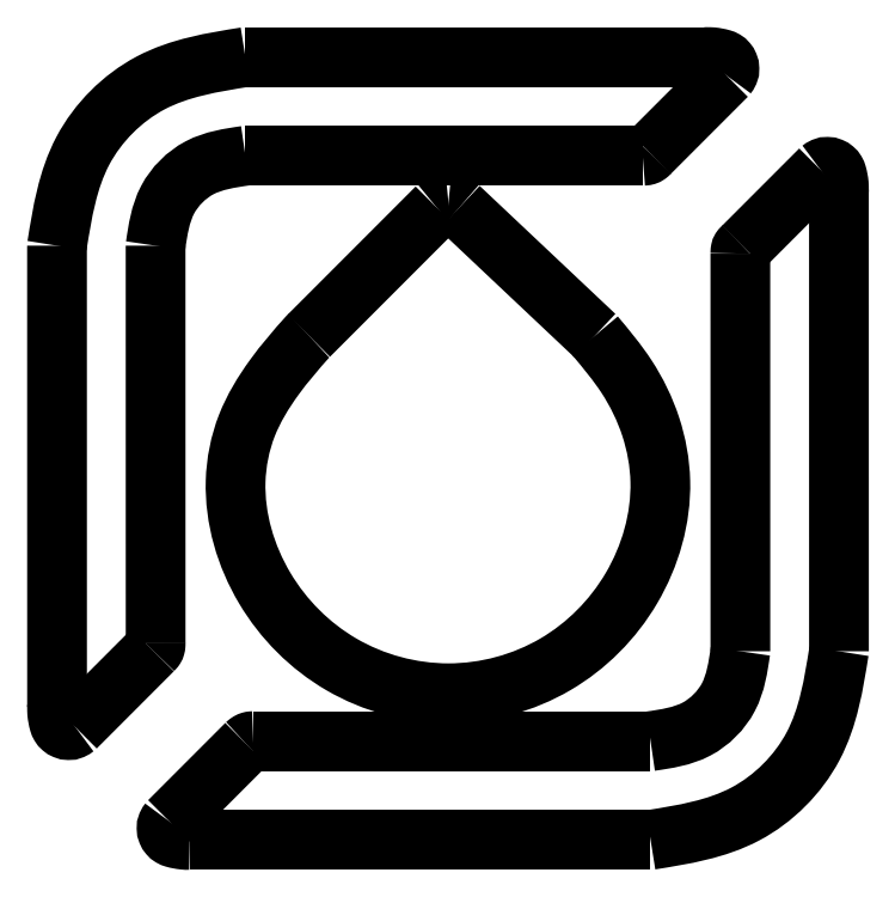
<metadata>
{"format":"dxf","ext":"dxf","renderer":"ezdxf+matplotlib","layout":"modelspace","background":"white","min_lineweight":24,"dpi":150}
</metadata>
<code>
0
SECTION
2
ENTITIES
0
SPLINE
8
Layer_1
70
0
71
3
72
10
73
6
74
4
40
0
40
0
40
0
40
0
40
0.1581
40
0.3257
40
0.4906
40
0.4906
40
0.4906
40
0.4906
10
14.86
20
24.16
30
0
10
14.8
20
24.15
30
0
10
14.69
20
24.14
30
0
10
14.54
20
24.08
30
0
10
14.45
20
24.01
30
0
10
14.41
20
23.97
30
0
11
14.86
21
24.16
31
0
11
14.7
21
24.13
31
0
11
14.54
21
24.07
31
0
11
14.41
21
23.97
31
0
0
LWPOLYLINE
8
Layer_1
90
2
70
0
10
14.41
20
23.97
30
0
10
9.558
20
19.12
30
0
0
SPLINE
8
Layer_1
70
0
71
3
72
22
73
18
74
16
40
0
40
0
40
0
40
0
40
0.01833
40
0.03589
40
0.05273
40
2.067
40
4.161
40
6.313
40
10.52
40
14.61
40
18.82
40
23.03
40
27.11
40
31.31
40
33.41
40
35.52
40
37.48
40
37.48
40
37.48
40
37.48
10
9.558
20
19.12
30
0
10
9.553
20
19.12
30
0
10
9.545
20
19.11
30
0
10
9.532
20
19.09
30
0
10
9.074
20
18.59
30
0
10
8.18
20
17.54
30
0
10
7.08
20
15.74
30
0
10
6.522
20
12.92
30
0
10
7.565
20
9.38
30
0
10
10.63
20
6.318
30
0
10
14.85
20
5.175
30
0
10
19.07
20
6.316
30
0
10
22.12
20
9.384
30
0
10
23.13
20
12.9
30
0
10
22.62
20
15.7
30
0
10
21.71
20
17.57
30
0
10
20.83
20
18.62
30
0
10
20.41
20
19.12
30
0
11
9.558
21
19.12
31
0
11
9.545
21
19.11
31
0
11
9.532
21
19.09
31
0
11
9.521
21
19.08
31
0
11
8.238
21
17.53
31
0
11
7.204
21
15.71
31
0
11
6.779
21
13.6
31
0
11
7.886
21
9.541
31
0
11
10.79
21
6.657
31
0
11
14.86
21
5.559
31
0
11
18.91
21
6.657
31
0
11
21.8
21
9.541
31
0
11
22.89
21
13.6
31
0
11
22.53
21
15.67
31
0
11
21.62
21
17.56
31
0
11
20.41
21
19.12
31
0
0
LWPOLYLINE
8
Layer_1
90
2
70
0
10
20.41
20
19.12
30
0
10
15.26
20
23.97
30
0
0
LWPOLYLINE
8
Layer_1
90
2
70
0
10
14.86
20
24.16
30
0
10
14.86
20
24.16
30
0
0
SPLINE
8
Layer_1
70
0
71
3
72
10
73
6
74
4
40
0
40
0
40
0
40
0
40
0.1551
40
0.3066
40
0.4577
40
0.4577
40
0.4577
40
0.4577
10
15.26
20
23.97
30
0
10
15.22
20
24.01
30
0
10
15.15
20
24.07
30
0
10
15.01
20
24.14
30
0
10
14.91
20
24.15
30
0
10
14.86
20
24.16
30
0
11
15.26
21
23.97
31
0
11
15.14
21
24.07
31
0
11
15
21
24.13
31
0
11
14.86
21
24.16
31
0
0
LWPOLYLINE
8
Layer_1
90
2
70
0
10
7.149
20
25.94
30
0
10
22.23
20
25.94
30
0
0
SPLINE
8
Layer_1
70
0
71
3
72
13
73
9
74
7
40
0
40
0
40
0
40
0
40
0.06674
40
0.1308
40
0.1946
40
0.2309
40
0.2629
40
0.2934
40
0.2934
40
0.2934
40
0.2934
10
22.23
20
25.94
30
0
10
22.25
20
25.94
30
0
10
22.29
20
25.94
30
0
10
22.36
20
25.95
30
0
10
22.41
20
25.98
30
0
10
22.44
20
26
30
0
10
22.47
20
26.03
30
0
10
22.48
20
26.04
30
0
10
22.49
20
26.05
30
0
11
22.23
21
25.94
31
0
11
22.29
21
25.94
31
0
11
22.36
21
25.96
31
0
11
22.41
21
25.98
31
0
11
22.44
21
26
31
0
11
22.47
21
26.03
31
0
11
22.49
21
26.05
31
0
0
LWPOLYLINE
8
Layer_1
90
2
70
0
10
22.49
20
26.05
30
0
10
25.42
20
28.98
30
0
0
SPLINE
8
Layer_1
70
0
71
3
72
19
73
15
74
13
40
0
40
0
40
0
40
0
40
0.1447
40
0.2897
40
0.4349
40
0.5519
40
0.6696
40
0.7876
40
0.9724
40
1.16
40
1.35
40
1.362
40
1.374
40
1.387
40
1.387
40
1.387
40
1.387
10
25.42
20
28.98
30
0
10
25.44
20
29.02
30
0
10
25.5
20
29.09
30
0
10
25.53
20
29.24
30
0
10
25.5
20
29.38
30
0
10
25.43
20
29.49
30
0
10
25.34
20
29.57
30
0
10
25.21
20
29.62
30
0
10
25.05
20
29.65
30
0
10
24.86
20
29.68
30
0
10
24.73
20
29.68
30
0
10
24.66
20
29.68
30
0
10
24.65
20
29.68
30
0
10
24.64
20
29.68
30
0
10
24.64
20
29.68
30
0
11
25.42
21
28.98
31
0
11
25.49
21
29.1
31
0
11
25.52
21
29.24
31
0
11
25.49
21
29.38
31
0
11
25.43
21
29.48
31
0
11
25.34
21
29.56
31
0
11
25.23
21
29.61
31
0
11
25.05
21
29.65
31
0
11
24.86
21
29.68
31
0
11
24.67
21
29.68
31
0
11
24.66
21
29.68
31
0
11
24.65
21
29.68
31
0
11
24.64
21
29.68
31
0
0
LWPOLYLINE
8
Layer_1
90
2
70
0
10
24.64
20
29.68
30
0
10
7.149
20
29.68
30
0
0
SPLINE
8
Layer_1
70
0
71
3
72
10
73
6
74
4
40
0
40
0
40
0
40
0
40
3.729
40
7.364
40
11.09
40
11.09
40
11.09
40
11.09
10
7.149
20
29.68
30
0
10
5.9
20
29.48
30
0
10
3.434
20
29.09
30
0
10
0.5937
20
26.25
30
0
10
0.1997
20
23.78
30
0
10
0.000147
20
22.53
30
0
11
7.149
21
29.68
31
0
11
3.551
21
28.7
31
0
11
0.9814
21
26.13
31
0
11
0.000147
21
22.53
31
0
0
LWPOLYLINE
8
Layer_1
90
2
70
0
10
0.000147
20
22.53
30
0
10
0.001558
20
5.044
30
0
0
SPLINE
8
Layer_1
70
0
71
3
72
19
73
15
74
13
40
0
40
0
40
0
40
0
40
0.01196
40
0.02363
40
0.03558
40
0.2257
40
0.4139
40
0.5993
40
0.7166
40
0.834
40
0.9519
40
1.096
40
1.242
40
1.388
40
1.388
40
1.388
40
1.388
10
0.001558
20
5.044
30
0
10
0.001264
20
5.04
30
0
10
0.000682
20
5.032
30
0
10
0.001309
20
5.02
30
0
10
0.002871
20
4.949
30
0
10
-0.000162
20
4.818
30
0
10
0.03362
20
4.633
30
0
10
0.06342
20
4.472
30
0
10
0.1149
20
4.34
30
0
10
0.1936
20
4.249
30
0
10
0.3028
20
4.181
30
0
10
0.439
20
4.154
30
0
10
0.5875
20
4.179
30
0
10
0.6663
20
4.237
30
0
10
0.7057
20
4.267
30
0
11
0.001558
21
5.044
31
0
11
0.000931
21
5.032
31
0
11
0.001244
21
5.02
31
0
11
0.001558
21
5.008
31
0
11
0.006291
21
4.818
31
0
11
0.03386
21
4.632
31
0
11
0.07459
21
4.451
31
0
11
0.1208
21
4.343
31
0
11
0.1973
21
4.254
31
0
11
0.2976
21
4.192
31
0
11
0.4392
21
4.163
31
0
11
0.5824
21
4.189
31
0
11
0.7057
21
4.267
31
0
0
LWPOLYLINE
8
Layer_1
90
2
70
0
10
0.7057
20
4.267
30
0
10
3.631
20
7.194
30
0
0
SPLINE
8
Layer_1
70
0
71
3
72
13
73
9
74
7
40
0
40
0
40
0
40
0
40
0.03863
40
0.0758
40
0.115
40
0.1748
40
0.2321
40
0.2942
40
0.2942
40
0.2942
40
0.2942
10
3.631
20
7.194
30
0
10
3.64
20
7.203
30
0
10
3.658
20
7.221
30
0
10
3.685
20
7.248
30
0
10
3.714
20
7.284
30
0
10
3.734
20
7.333
30
0
10
3.743
20
7.392
30
0
10
3.743
20
7.432
30
0
10
3.743
20
7.453
30
0
11
3.631
21
7.194
31
0
11
3.658
21
7.221
31
0
11
3.684
21
7.248
31
0
11
3.708
21
7.279
31
0
11
3.732
21
7.334
31
0
11
3.741
21
7.39
31
0
11
3.743
21
7.453
31
0
0
LWPOLYLINE
8
Layer_1
90
2
70
0
10
3.743
20
7.453
30
0
10
3.741
20
22.53
30
0
0
LWPOLYLINE
8
Layer_1
90
2
70
0
10
7.149
20
25.94
30
0
10
7.149
20
25.94
30
0
0
SPLINE
8
Layer_1
70
0
71
3
72
10
73
6
74
4
40
0
40
0
40
0
40
0
40
1.797
40
3.513
40
5.311
40
5.311
40
5.311
40
5.311
10
3.741
20
22.53
30
0
10
3.83
20
23.13
30
0
10
4.002
20
24.32
30
0
10
5.364
20
25.68
30
0
10
6.545
20
25.85
30
0
10
7.149
20
25.94
30
0
11
3.741
21
22.53
31
0
11
4.197
21
24.27
31
0
11
5.409
21
25.48
31
0
11
7.149
21
25.94
31
0
0
LWPOLYLINE
8
Layer_1
90
2
70
0
10
22.53
20
3.744
30
0
10
7.447
20
3.744
30
0
0
SPLINE
8
Layer_1
70
0
71
3
72
13
73
9
74
7
40
0
40
0
40
0
40
0
40
0.05743
40
0.1056
40
0.1627
40
0.2022
40
0.2451
40
0.2919
40
0.2919
40
0.2919
40
0.2919
10
7.447
20
3.744
30
0
10
7.428
20
3.743
30
0
10
7.393
20
3.742
30
0
10
7.339
20
3.734
30
0
10
7.294
20
3.713
30
0
10
7.254
20
3.689
30
0
10
7.22
20
3.663
30
0
10
7.198
20
3.643
30
0
10
7.186
20
3.633
30
0
11
7.447
21
3.744
31
0
11
7.39
21
3.741
31
0
11
7.342
21
3.732
31
0
11
7.29
21
3.71
31
0
11
7.256
21
3.689
31
0
11
7.221
21
3.664
31
0
11
7.186
21
3.633
31
0
0
LWPOLYLINE
8
Layer_1
90
2
70
0
10
7.186
20
3.633
30
0
10
4.26
20
0.7056
30
0
0
SPLINE
8
Layer_1
70
0
71
3
72
19
73
15
74
13
40
0
40
0
40
0
40
0
40
0.1448
40
0.2898
40
0.4348
40
0.5521
40
0.6698
40
0.7871
40
0.972
40
1.16
40
1.349
40
1.362
40
1.374
40
1.387
40
1.387
40
1.387
40
1.387
10
4.26
20
0.7056
30
0
10
4.231
20
0.6663
30
0
10
4.173
20
0.5876
30
0
10
4.149
20
0.4395
30
0
10
4.176
20
0.3035
30
0
10
4.243
20
0.1941
30
0
10
4.334
20
0.1154
30
0
10
4.466
20
0.06545
30
0
10
4.626
20
0.0329
30
0
10
4.811
20
0.002624
30
0
10
4.942
20
-0.002879
30
0
10
5.013
20
0.002341
30
0
10
5.026
20
0.001707
30
0
10
5.034
20
0.00154
30
0
10
5.038
20
0.001456
30
0
11
4.26
21
0.7056
31
0
11
4.183
21
0.5827
31
0
11
4.157
21
0.44
31
0
11
4.186
21
0.2979
31
0
11
4.248
21
0.198
31
0
11
4.337
21
0.1215
31
0
11
4.445
21
0.07587
31
0
11
4.626
21
0.03426
31
0
11
4.811
21
0.006419
31
0
11
5.001
21
0.001456
31
0
11
5.013
21
0.002083
31
0
11
5.026
21
0.00177
31
0
11
5.038
21
0.001456
31
0
0
LWPOLYLINE
8
Layer_1
90
2
70
0
10
5.038
20
0.001456
30
0
10
22.53
20
0.001456
30
0
0
SPLINE
8
Layer_1
70
0
71
3
72
10
73
6
74
4
40
0
40
0
40
0
40
0
40
3.73
40
7.365
40
11.09
40
11.09
40
11.09
40
11.09
10
22.53
20
0.001456
30
0
10
23.77
20
0.2011
30
0
10
26.24
20
0.5954
30
0
10
29.08
20
3.436
30
0
10
29.48
20
5.903
30
0
10
29.67
20
7.152
30
0
11
22.53
21
0.001456
31
0
11
26.12
21
0.9829
31
0
11
28.69
21
3.553
31
0
11
29.67
21
7.152
31
0
0
LWPOLYLINE
8
Layer_1
90
2
70
0
10
29.67
20
7.152
30
0
10
29.67
20
24.64
30
0
0
SPLINE
8
Layer_1
70
0
71
3
72
19
73
15
74
13
40
0
40
0
40
0
40
0
40
0.01242
40
0.0249
40
0.03749
40
0.2268
40
0.4148
40
0.5996
40
0.717
40
0.8346
40
0.9518
40
1.097
40
1.242
40
1.387
40
1.387
40
1.387
40
1.387
10
29.67
20
24.64
30
0
10
29.67
20
24.64
30
0
10
29.67
20
24.65
30
0
10
29.67
20
24.66
30
0
10
29.67
20
24.73
30
0
10
29.67
20
24.86
30
0
10
29.64
20
25.05
30
0
10
29.61
20
25.21
30
0
10
29.56
20
25.34
30
0
10
29.48
20
25.43
30
0
10
29.37
20
25.5
30
0
10
29.24
20
25.53
30
0
10
29.09
20
25.5
30
0
10
29.01
20
25.44
30
0
10
28.97
20
25.42
30
0
11
29.67
21
24.64
31
0
11
29.67
21
24.65
31
0
11
29.67
21
24.66
31
0
11
29.67
21
24.68
31
0
11
29.67
21
24.86
31
0
11
29.64
21
25.05
31
0
11
29.6
21
25.23
31
0
11
29.55
21
25.34
31
0
11
29.48
21
25.43
31
0
11
29.38
21
25.49
31
0
11
29.23
21
25.52
31
0
11
29.09
21
25.49
31
0
11
28.97
21
25.42
31
0
0
LWPOLYLINE
8
Layer_1
90
2
70
0
10
28.97
20
25.42
30
0
10
26.04
20
22.49
30
0
0
SPLINE
8
Layer_1
70
0
71
3
72
13
73
9
74
7
40
0
40
0
40
0
40
0
40
0.03984
40
0.07843
40
0.1199
40
0.1735
40
0.2309
40
0.296
40
0.296
40
0.296
40
0.296
10
26.04
20
22.49
30
0
10
26.03
20
22.48
30
0
10
26.01
20
22.46
30
0
10
25.99
20
22.43
30
0
10
25.95
20
22.4
30
0
10
25.94
20
22.35
30
0
10
25.93
20
22.29
30
0
10
25.93
20
22.25
30
0
10
25.93
20
22.23
30
0
11
26.04
21
22.49
31
0
11
26.01
21
22.46
31
0
11
25.99
21
22.43
31
0
11
25.96
21
22.4
31
0
11
25.94
21
22.35
31
0
11
25.93
21
22.29
31
0
11
25.93
21
22.23
31
0
0
SPLINE
8
Layer_1
70
0
71
3
72
10
73
6
74
4
40
0
40
0
40
0
40
0
40
1.798
40
3.513
40
5.312
40
5.312
40
5.312
40
5.312
10
25.93
20
7.152
30
0
10
25.85
20
6.548
30
0
10
25.67
20
5.368
30
0
10
24.31
20
4.005
30
0
10
23.13
20
3.832
30
0
10
22.53
20
3.744
30
0
11
25.93
21
7.152
31
0
11
25.48
21
5.413
31
0
11
24.27
21
4.2
31
0
11
22.53
21
3.744
31
0
0
LWPOLYLINE
8
Layer_1
90
2
70
0
10
25.93
20
22.23
30
0
10
25.93
20
7.152
30
0
0
ENDSEC
0
EOF

</code>
